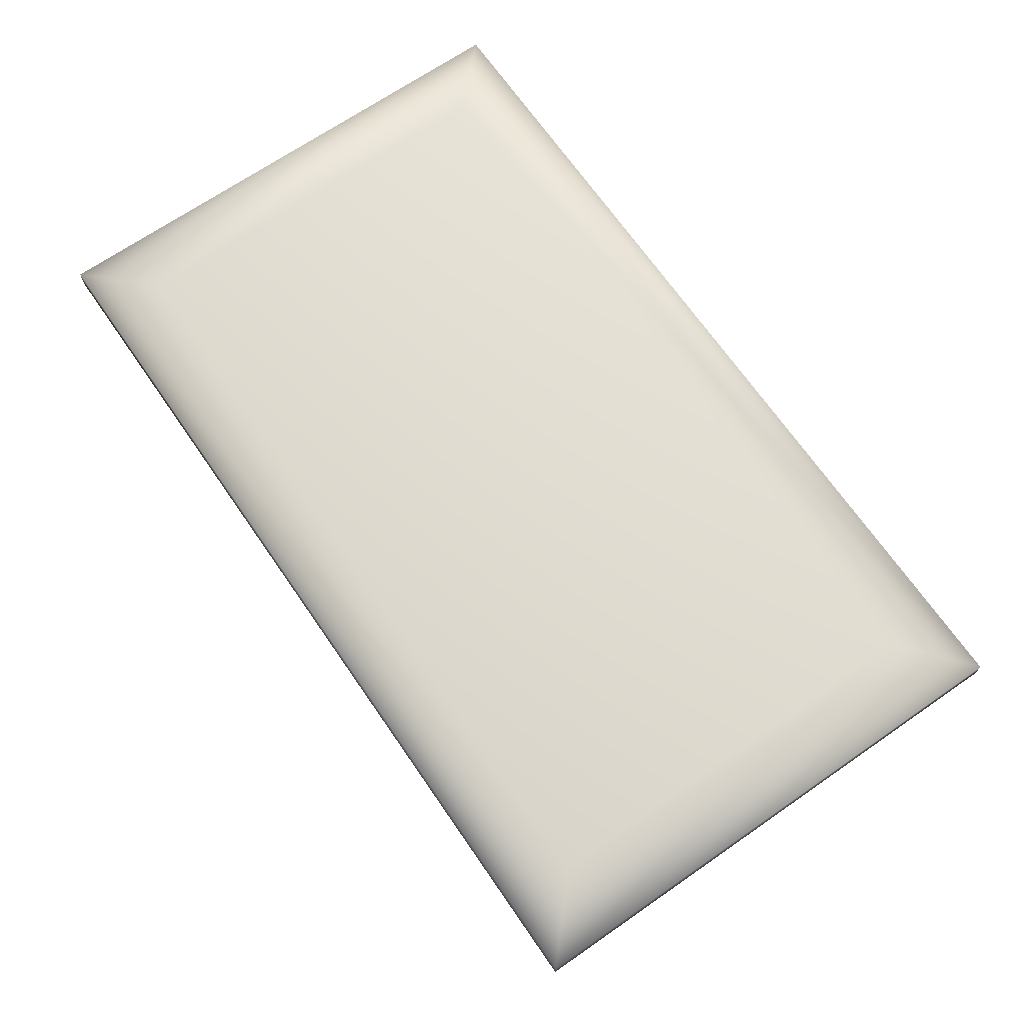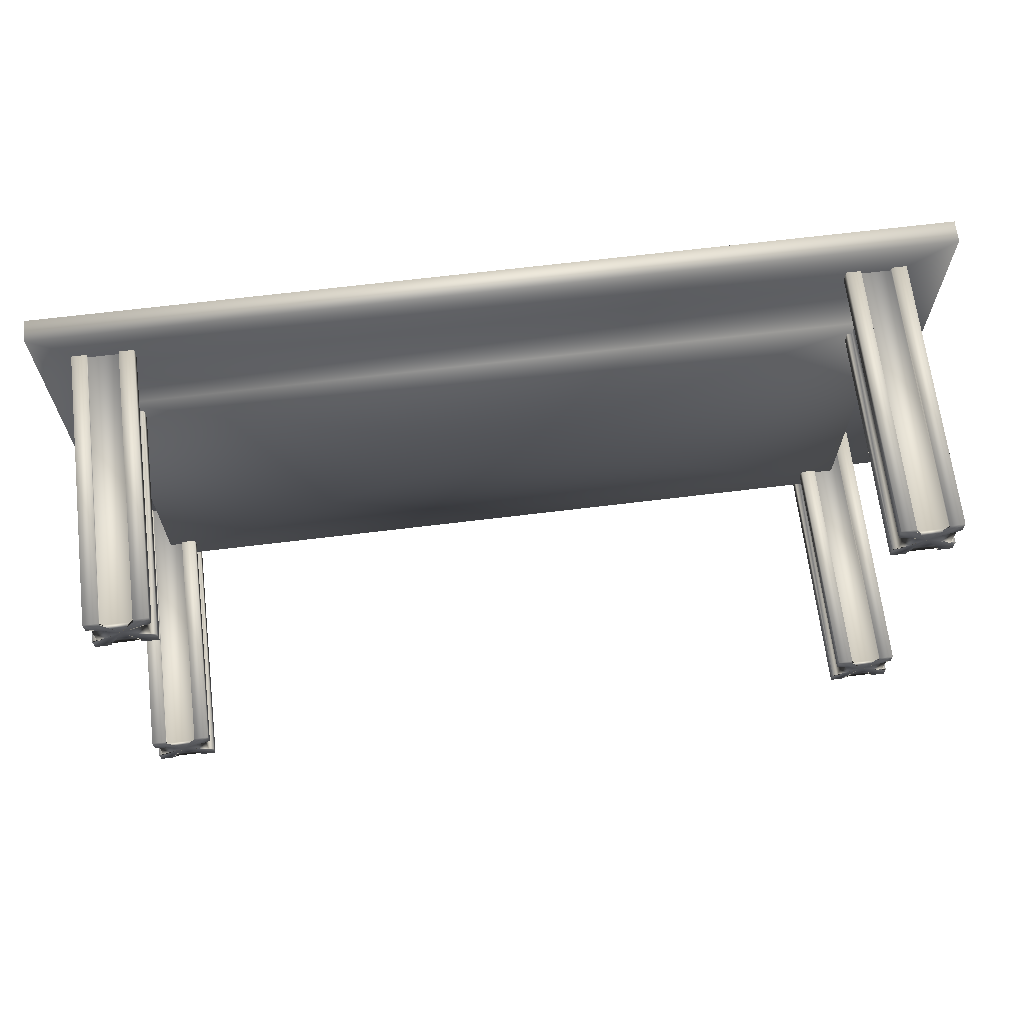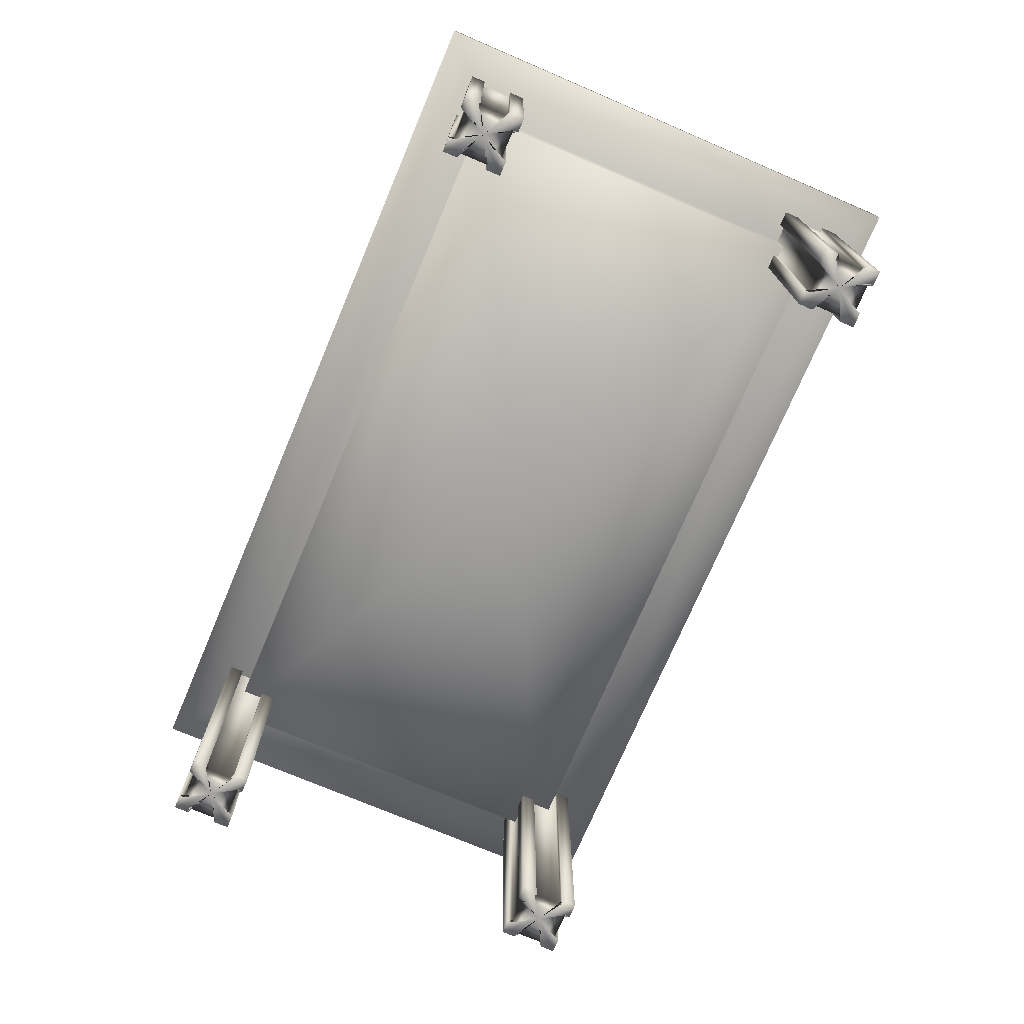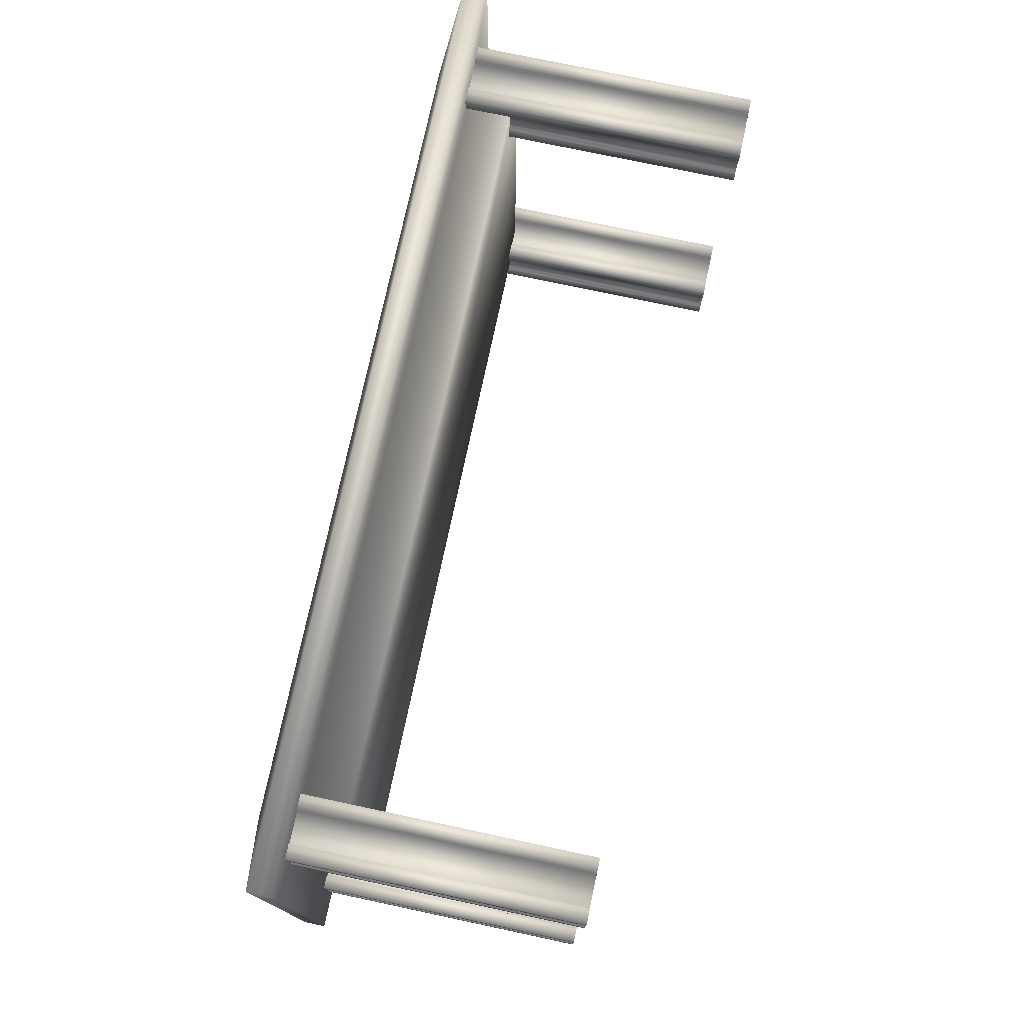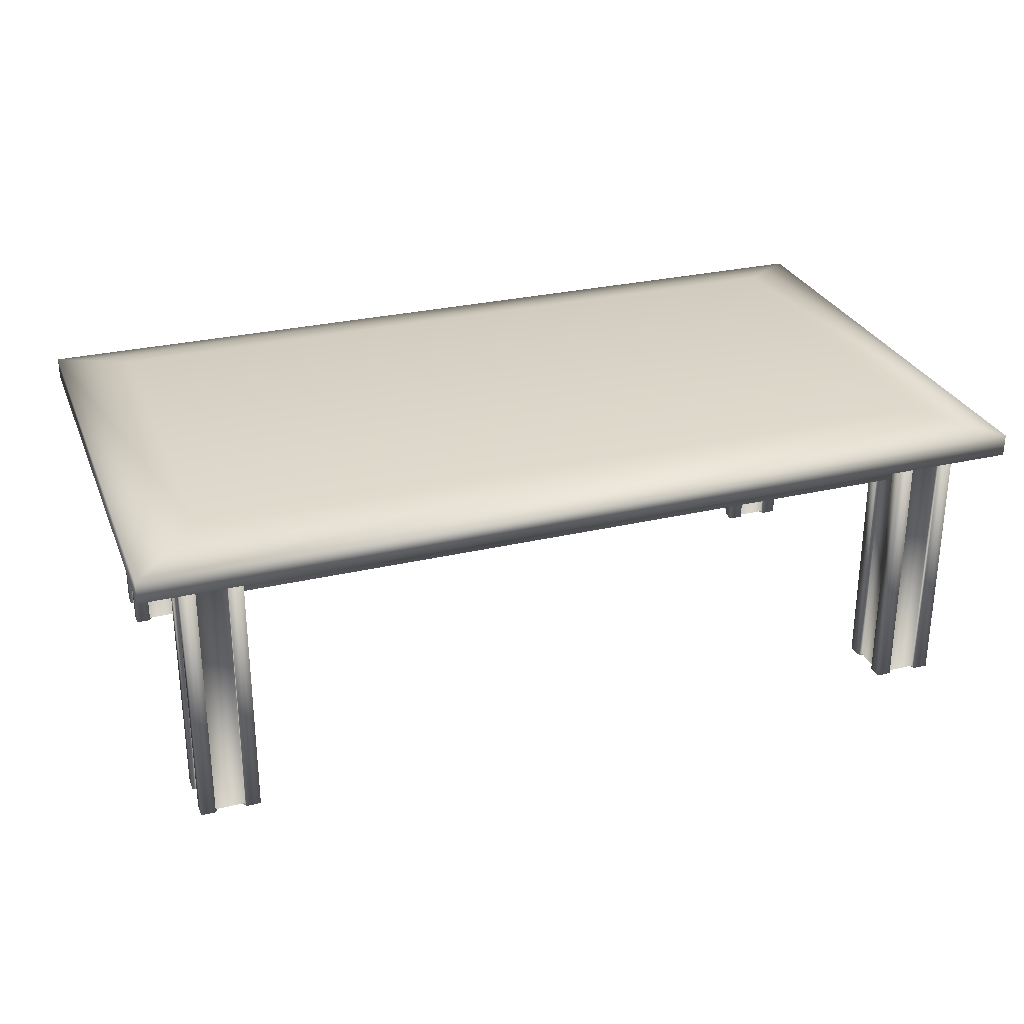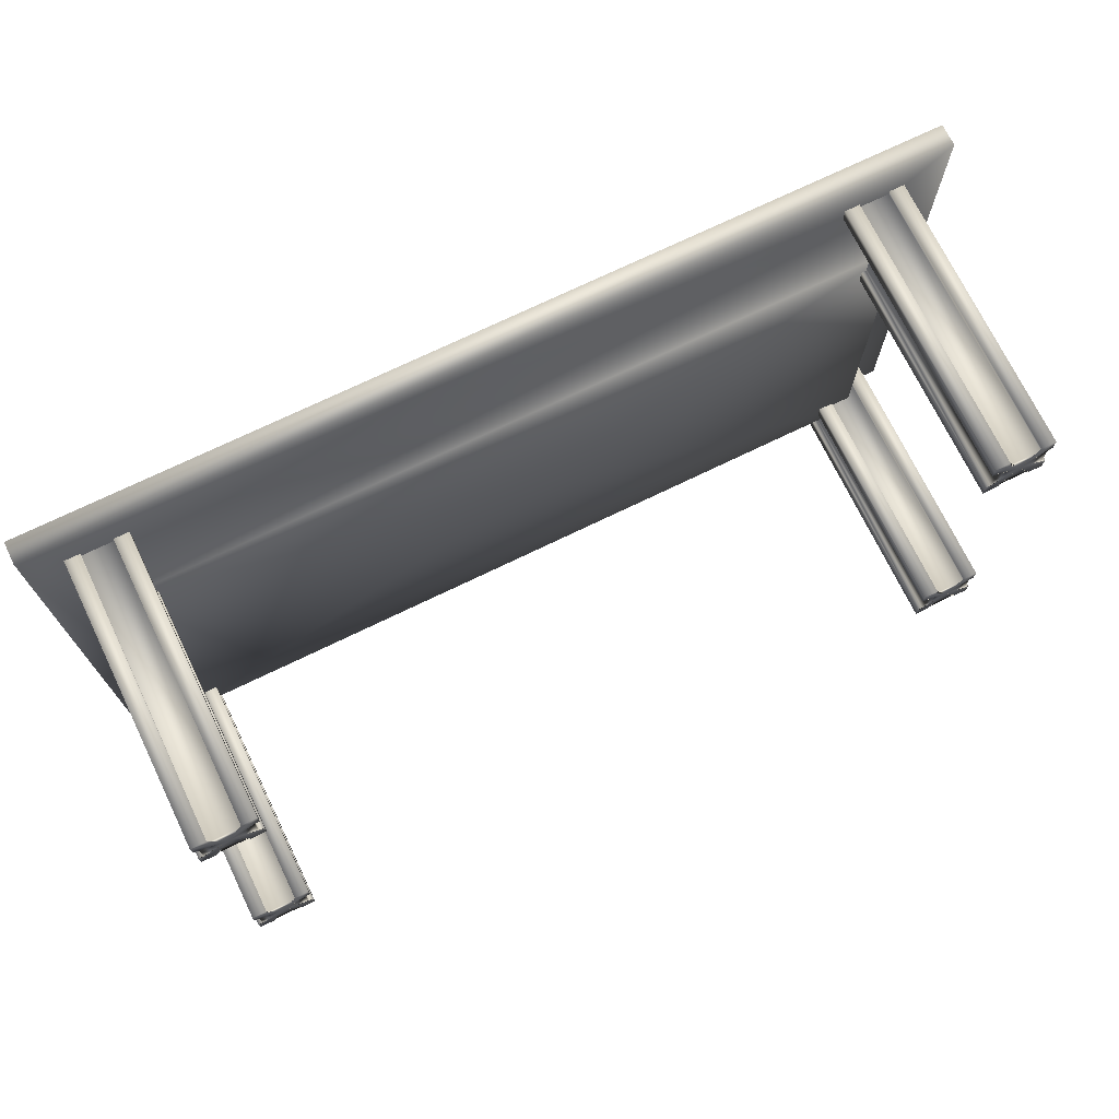
<metadata>
{"format":"obj","ext":"obj","renderer":"f3d","projection":"perspective","resolution":1024,"background":"white","views":[{"elev":68.9,"azim":-124.6,"up":"+Y"},{"elev":67.2,"azim":-7.0,"up":"+Z"},{"elev":-73.7,"azim":-113.0,"up":"+Y"},{"elev":75.6,"azim":-78.0,"up":"+Z"},{"elev":28.6,"azim":160.7,"up":"+Y"},{"elev":72.3,"azim":-25.9,"up":"+Z"}]}
</metadata>
<code>
v 0.9021 0.2705 0.5079
v 0.9013 0.2705 0.09208
v 0.09794 0.2705 0.09248
v 0.09872 0.2705 0.5083
v 0.9021 0.3167 0.5079
v 0.9013 0.3167 0.09208
v 0.09794 0.3167 0.09248
v 0.09872 0.3167 0.5083
v 0.975 0.3169 0.5748
v 0.9741 0.3169 0.025
v 0.025 0.3169 0.02554
v 0.02593 0.3169 0.5753
v 0.975 0.3401 0.5748
v 0.9741 0.3401 0.025
v 0.025 0.3401 0.02554
v 0.02593 0.3401 0.5753
v 0.9021 0.354 0.5079
v 0.9013 0.354 0.09208
v 0.09794 0.354 0.09248
v 0.09872 0.354 0.5083
v 0.5 0.354 0.3002
v 0.5 0.2705 0.3002
v 0.1277 0.025 0.1129
v 0.1226 0.025 0.1129
v 0.1226 0.025 0.08041
v 0.1277 0.025 0.08046
v 0.1277 0.025 0.06489
v 0.1121 0.025 0.06479
v 0.112 0.025 0.07026
v 0.07956 0.025 0.07026
v 0.07956 0.025 0.06484
v 0.06389 0.025 0.06489
v 0.06389 0.025 0.08051
v 0.06911 0.025 0.08037
v 0.06911 0.025 0.1129
v 0.06389 0.025 0.113
v 0.06394 0.025 0.1288
v 0.07956 0.025 0.1287
v 0.07966 0.025 0.1232
v 0.1121 0.025 0.1232
v 0.1121 0.025 0.1286
v 0.1277 0.025 0.1287
v 0.1277 0.3169 0.1129
v 0.1226 0.3169 0.1129
v 0.1226 0.3169 0.08041
v 0.1277 0.3169 0.08046
v 0.1277 0.3169 0.06489
v 0.1121 0.3169 0.06479
v 0.112 0.3169 0.07026
v 0.07956 0.3169 0.07026
v 0.07956 0.3169 0.06484
v 0.06389 0.3169 0.06489
v 0.06389 0.3169 0.08051
v 0.06911 0.3169 0.08037
v 0.06911 0.3169 0.1129
v 0.06389 0.3169 0.113
v 0.06394 0.3169 0.1288
v 0.07956 0.3169 0.1287
v 0.07966 0.3169 0.1232
v 0.1121 0.3169 0.1232
v 0.1121 0.3169 0.1286
v 0.1277 0.3169 0.1287
v 0.09582 0.3169 0.09677
v 0.09582 0.025 0.09677
v 0.9282 0.025 0.1129
v 0.923 0.025 0.1129
v 0.9229 0.025 0.08041
v 0.9282 0.025 0.08046
v 0.9281 0.025 0.06489
v 0.9125 0.025 0.06479
v 0.9124 0.025 0.07026
v 0.88 0.025 0.07026
v 0.8799 0.025 0.06484
v 0.8643 0.025 0.06489
v 0.8643 0.025 0.08051
v 0.8695 0.025 0.08037
v 0.8695 0.025 0.1129
v 0.8643 0.025 0.113
v 0.8643 0.025 0.1288
v 0.88 0.025 0.1287
v 0.8801 0.025 0.1232
v 0.9125 0.025 0.1232
v 0.9125 0.025 0.1286
v 0.9282 0.025 0.1287
v 0.9282 0.3169 0.1129
v 0.923 0.3169 0.1129
v 0.9229 0.3169 0.08041
v 0.9282 0.3169 0.08046
v 0.9281 0.3169 0.06489
v 0.9125 0.3169 0.06479
v 0.9124 0.3169 0.07026
v 0.88 0.3169 0.07026
v 0.8799 0.3169 0.06484
v 0.8643 0.3169 0.06489
v 0.8643 0.3169 0.08051
v 0.8695 0.3169 0.08037
v 0.8695 0.3169 0.1129
v 0.8643 0.3169 0.113
v 0.8643 0.3169 0.1288
v 0.88 0.3169 0.1287
v 0.8801 0.3169 0.1232
v 0.9125 0.3169 0.1232
v 0.9125 0.3169 0.1286
v 0.9282 0.3169 0.1287
v 0.8962 0.3169 0.09677
v 0.8962 0.025 0.09677
v 0.9282 0.025 0.5181
v 0.923 0.025 0.5181
v 0.9229 0.025 0.4855
v 0.9282 0.025 0.4856
v 0.9281 0.025 0.47
v 0.9125 0.025 0.4699
v 0.9124 0.025 0.4754
v 0.88 0.025 0.4754
v 0.8799 0.025 0.47
v 0.8643 0.025 0.47
v 0.8643 0.025 0.4856
v 0.8695 0.025 0.4855
v 0.8695 0.025 0.518
v 0.8643 0.025 0.5181
v 0.8643 0.025 0.5339
v 0.88 0.025 0.5338
v 0.8801 0.025 0.5283
v 0.9125 0.025 0.5283
v 0.9125 0.025 0.5337
v 0.9282 0.025 0.5338
v 0.9282 0.3169 0.5181
v 0.923 0.3169 0.5181
v 0.9229 0.3169 0.4855
v 0.9282 0.3169 0.4856
v 0.9281 0.3169 0.47
v 0.9125 0.3169 0.4699
v 0.9124 0.3169 0.4754
v 0.88 0.3169 0.4754
v 0.8799 0.3169 0.47
v 0.8643 0.3169 0.47
v 0.8643 0.3169 0.4856
v 0.8695 0.3169 0.4855
v 0.8695 0.3169 0.518
v 0.8643 0.3169 0.5181
v 0.8643 0.3169 0.5339
v 0.88 0.3169 0.5338
v 0.8801 0.3169 0.5283
v 0.9125 0.3169 0.5283
v 0.9125 0.3169 0.5337
v 0.9282 0.3169 0.5338
v 0.8962 0.3169 0.5019
v 0.8962 0.025 0.5019
v 0.1277 0.025 0.5181
v 0.1226 0.025 0.5181
v 0.1226 0.025 0.4855
v 0.1277 0.025 0.4856
v 0.1277 0.025 0.47
v 0.1121 0.025 0.4699
v 0.112 0.025 0.4754
v 0.07956 0.025 0.4754
v 0.07956 0.025 0.47
v 0.06389 0.025 0.47
v 0.06389 0.025 0.4856
v 0.06911 0.025 0.4855
v 0.06911 0.025 0.518
v 0.06389 0.025 0.5181
v 0.06394 0.025 0.5339
v 0.07956 0.025 0.5338
v 0.07966 0.025 0.5283
v 0.1121 0.025 0.5283
v 0.1121 0.025 0.5337
v 0.1277 0.025 0.5338
v 0.1277 0.3169 0.5181
v 0.1226 0.3169 0.5181
v 0.1226 0.3169 0.4855
v 0.1277 0.3169 0.4856
v 0.1277 0.3169 0.47
v 0.1121 0.3169 0.4699
v 0.112 0.3169 0.4754
v 0.07956 0.3169 0.4754
v 0.07956 0.3169 0.47
v 0.06389 0.3169 0.47
v 0.06389 0.3169 0.4856
v 0.06911 0.3169 0.4855
v 0.06911 0.3169 0.518
v 0.06389 0.3169 0.5181
v 0.06394 0.3169 0.5339
v 0.07956 0.3169 0.5338
v 0.07966 0.3169 0.5283
v 0.1121 0.3169 0.5283
v 0.1121 0.3169 0.5337
v 0.1277 0.3169 0.5338
v 0.09582 0.3169 0.5019
v 0.09582 0.025 0.5019
f 2 6 1
f 6 5 1
f 3 7 2
f 7 6 2
f 4 8 3
f 8 7 3
f 1 5 4
f 5 8 4
f 6 10 5
f 10 9 5
f 7 11 6
f 11 10 6
f 8 12 7
f 12 11 7
f 5 9 8
f 9 12 8
f 10 14 9
f 14 13 9
f 11 15 10
f 15 14 10
f 12 16 11
f 16 15 11
f 9 13 12
f 13 16 12
f 14 18 13
f 18 17 13
f 15 19 14
f 19 18 14
f 16 20 15
f 20 19 15
f 13 17 16
f 17 20 16
f 1 22 2
f 2 22 3
f 3 22 4
f 4 22 1
f 18 21 17
f 19 21 18
f 20 21 19
f 17 21 20
f 24 44 23
f 44 43 23
f 25 45 24
f 45 44 24
f 26 46 25
f 46 45 25
f 27 47 26
f 47 46 26
f 28 48 27
f 48 47 27
f 29 49 28
f 49 48 28
f 30 50 29
f 50 49 29
f 31 51 30
f 51 50 30
f 32 52 31
f 52 51 31
f 33 53 32
f 53 52 32
f 34 54 33
f 54 53 33
f 35 55 34
f 55 54 34
f 36 56 35
f 56 55 35
f 37 57 36
f 57 56 36
f 38 58 37
f 58 57 37
f 39 59 38
f 59 58 38
f 40 60 39
f 60 59 39
f 41 61 40
f 61 60 40
f 42 62 41
f 62 61 41
f 23 43 42
f 43 62 42
f 23 64 24
f 24 64 25
f 25 64 26
f 26 64 27
f 27 64 28
f 28 64 29
f 29 64 30
f 30 64 31
f 31 64 32
f 32 64 33
f 33 64 34
f 34 64 35
f 35 64 36
f 36 64 37
f 37 64 38
f 38 64 39
f 39 64 40
f 40 64 41
f 41 64 42
f 42 64 23
f 44 63 43
f 45 63 44
f 46 63 45
f 47 63 46
f 48 63 47
f 49 63 48
f 50 63 49
f 51 63 50
f 52 63 51
f 53 63 52
f 54 63 53
f 55 63 54
f 56 63 55
f 57 63 56
f 58 63 57
f 59 63 58
f 60 63 59
f 61 63 60
f 62 63 61
f 43 63 62
f 66 86 65
f 86 85 65
f 67 87 66
f 87 86 66
f 68 88 67
f 88 87 67
f 69 89 68
f 89 88 68
f 70 90 69
f 90 89 69
f 71 91 70
f 91 90 70
f 72 92 71
f 92 91 71
f 73 93 72
f 93 92 72
f 74 94 73
f 94 93 73
f 75 95 74
f 95 94 74
f 76 96 75
f 96 95 75
f 77 97 76
f 97 96 76
f 78 98 77
f 98 97 77
f 79 99 78
f 99 98 78
f 80 100 79
f 100 99 79
f 81 101 80
f 101 100 80
f 82 102 81
f 102 101 81
f 83 103 82
f 103 102 82
f 84 104 83
f 104 103 83
f 65 85 84
f 85 104 84
f 65 106 66
f 66 106 67
f 67 106 68
f 68 106 69
f 69 106 70
f 70 106 71
f 71 106 72
f 72 106 73
f 73 106 74
f 74 106 75
f 75 106 76
f 76 106 77
f 77 106 78
f 78 106 79
f 79 106 80
f 80 106 81
f 81 106 82
f 82 106 83
f 83 106 84
f 84 106 65
f 86 105 85
f 87 105 86
f 88 105 87
f 89 105 88
f 90 105 89
f 91 105 90
f 92 105 91
f 93 105 92
f 94 105 93
f 95 105 94
f 96 105 95
f 97 105 96
f 98 105 97
f 99 105 98
f 100 105 99
f 101 105 100
f 102 105 101
f 103 105 102
f 104 105 103
f 85 105 104
f 108 128 107
f 128 127 107
f 109 129 108
f 129 128 108
f 110 130 109
f 130 129 109
f 111 131 110
f 131 130 110
f 112 132 111
f 132 131 111
f 113 133 112
f 133 132 112
f 114 134 113
f 134 133 113
f 115 135 114
f 135 134 114
f 116 136 115
f 136 135 115
f 117 137 116
f 137 136 116
f 118 138 117
f 138 137 117
f 119 139 118
f 139 138 118
f 120 140 119
f 140 139 119
f 121 141 120
f 141 140 120
f 122 142 121
f 142 141 121
f 123 143 122
f 143 142 122
f 124 144 123
f 144 143 123
f 125 145 124
f 145 144 124
f 126 146 125
f 146 145 125
f 107 127 126
f 127 146 126
f 107 148 108
f 108 148 109
f 109 148 110
f 110 148 111
f 111 148 112
f 112 148 113
f 113 148 114
f 114 148 115
f 115 148 116
f 116 148 117
f 117 148 118
f 118 148 119
f 119 148 120
f 120 148 121
f 121 148 122
f 122 148 123
f 123 148 124
f 124 148 125
f 125 148 126
f 126 148 107
f 128 147 127
f 129 147 128
f 130 147 129
f 131 147 130
f 132 147 131
f 133 147 132
f 134 147 133
f 135 147 134
f 136 147 135
f 137 147 136
f 138 147 137
f 139 147 138
f 140 147 139
f 141 147 140
f 142 147 141
f 143 147 142
f 144 147 143
f 145 147 144
f 146 147 145
f 127 147 146
f 150 170 149
f 170 169 149
f 151 171 150
f 171 170 150
f 152 172 151
f 172 171 151
f 153 173 152
f 173 172 152
f 154 174 153
f 174 173 153
f 155 175 154
f 175 174 154
f 156 176 155
f 176 175 155
f 157 177 156
f 177 176 156
f 158 178 157
f 178 177 157
f 159 179 158
f 179 178 158
f 160 180 159
f 180 179 159
f 161 181 160
f 181 180 160
f 162 182 161
f 182 181 161
f 163 183 162
f 183 182 162
f 164 184 163
f 184 183 163
f 165 185 164
f 185 184 164
f 166 186 165
f 186 185 165
f 167 187 166
f 187 186 166
f 168 188 167
f 188 187 167
f 149 169 168
f 169 188 168
f 149 190 150
f 150 190 151
f 151 190 152
f 152 190 153
f 153 190 154
f 154 190 155
f 155 190 156
f 156 190 157
f 157 190 158
f 158 190 159
f 159 190 160
f 160 190 161
f 161 190 162
f 162 190 163
f 163 190 164
f 164 190 165
f 165 190 166
f 166 190 167
f 167 190 168
f 168 190 149
f 170 189 169
f 171 189 170
f 172 189 171
f 173 189 172
f 174 189 173
f 175 189 174
f 176 189 175
f 177 189 176
f 178 189 177
f 179 189 178
f 180 189 179
f 181 189 180
f 182 189 181
f 183 189 182
f 184 189 183
f 185 189 184
f 186 189 185
f 187 189 186
f 188 189 187
f 169 189 188

</code>
